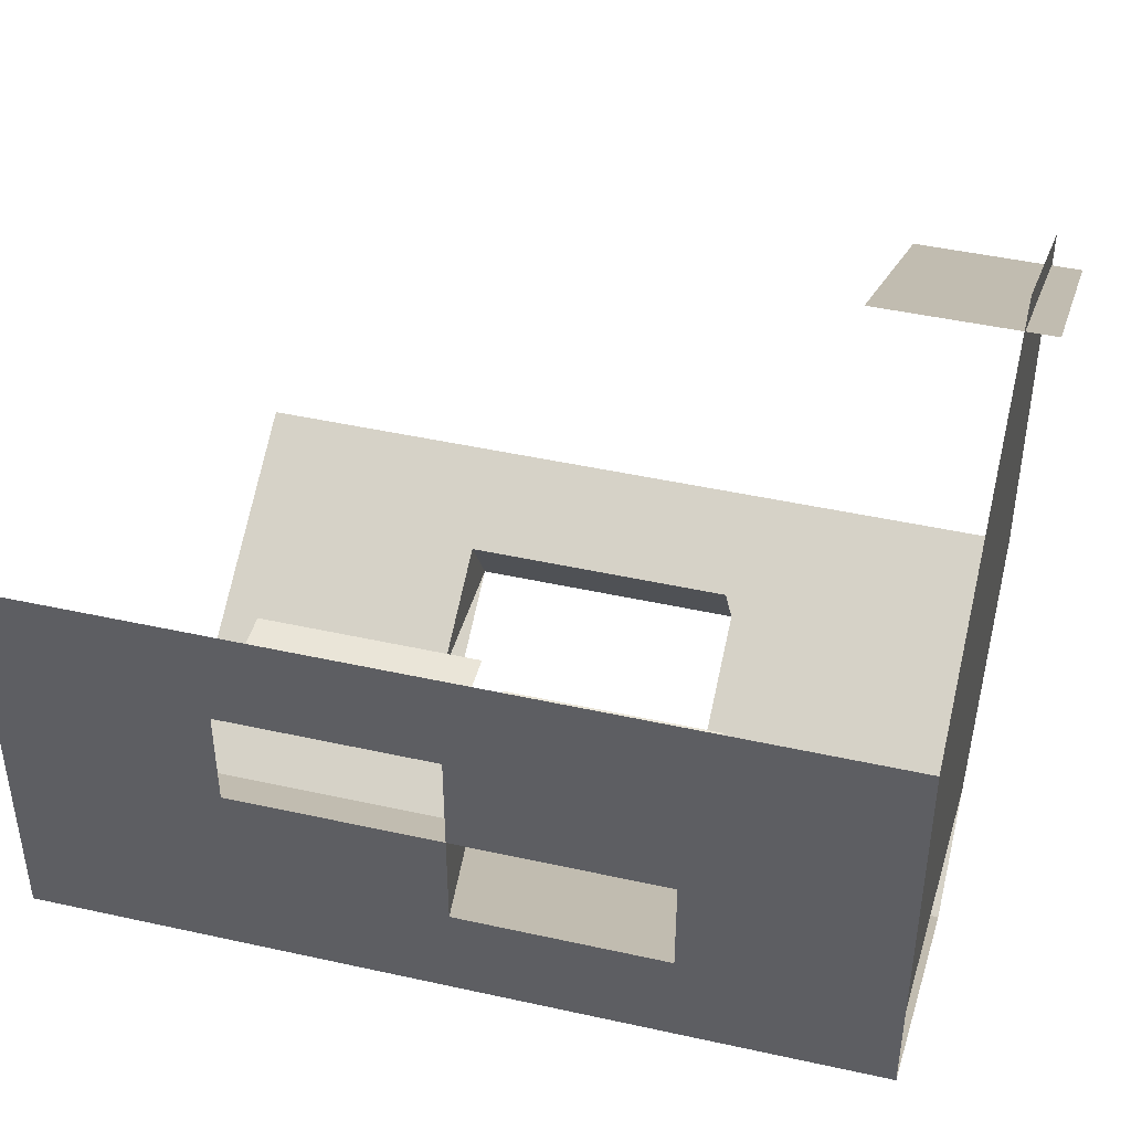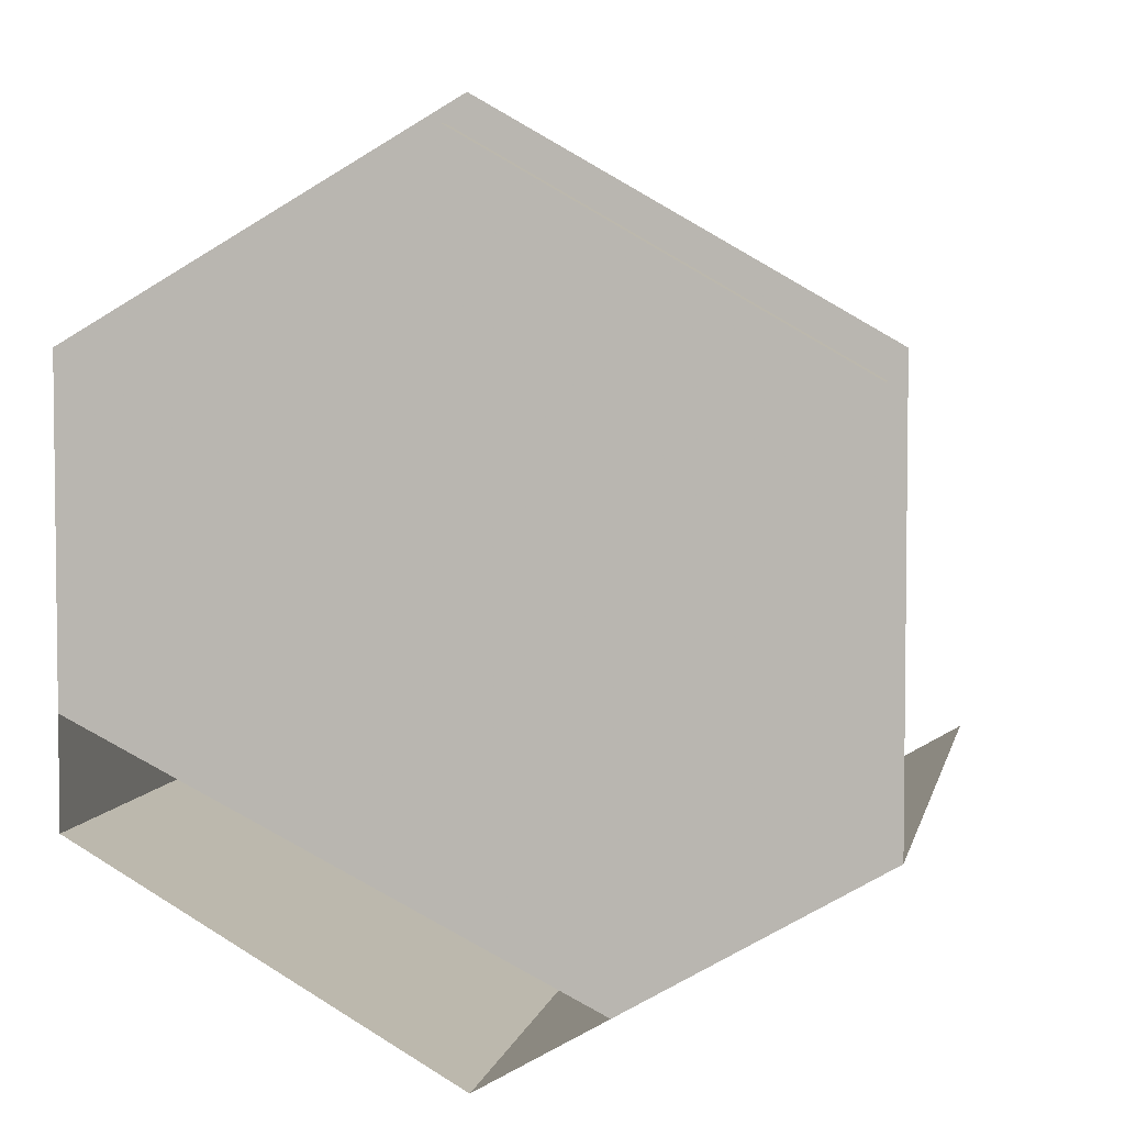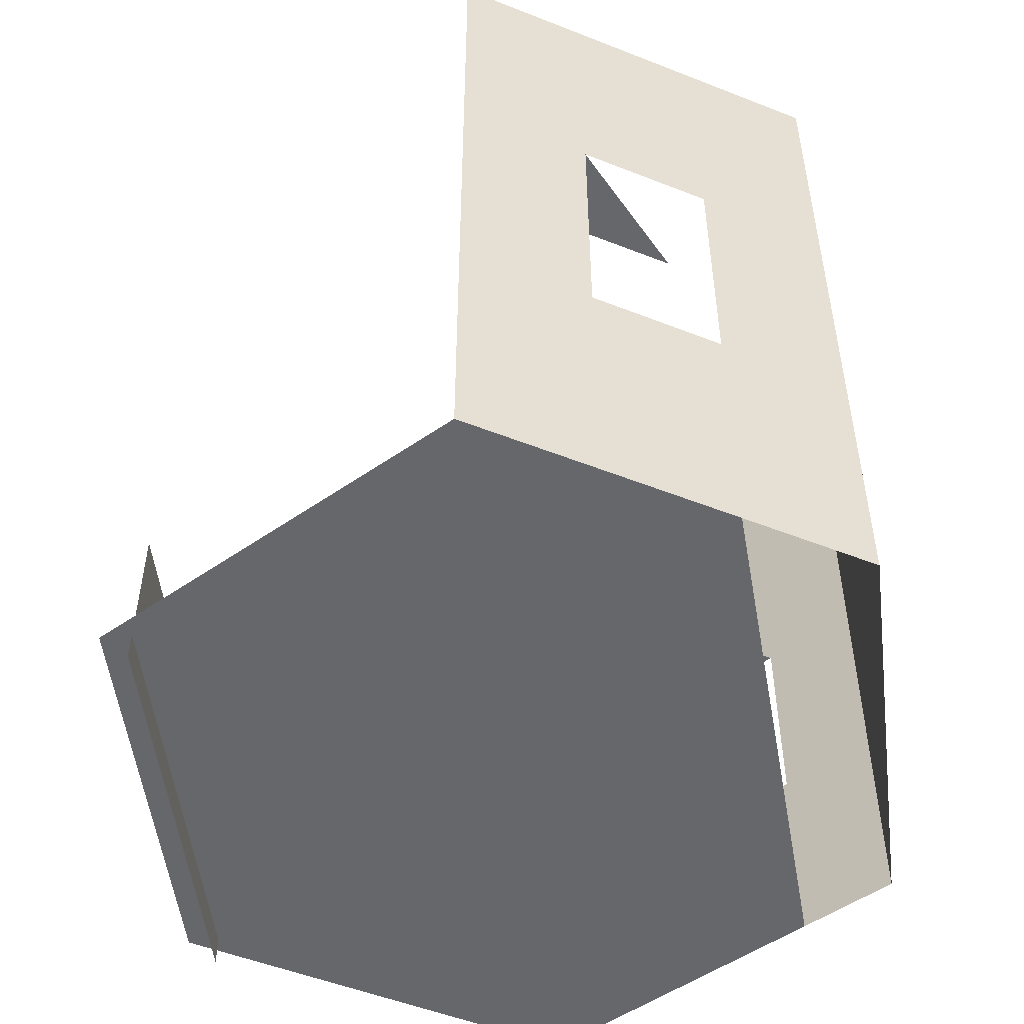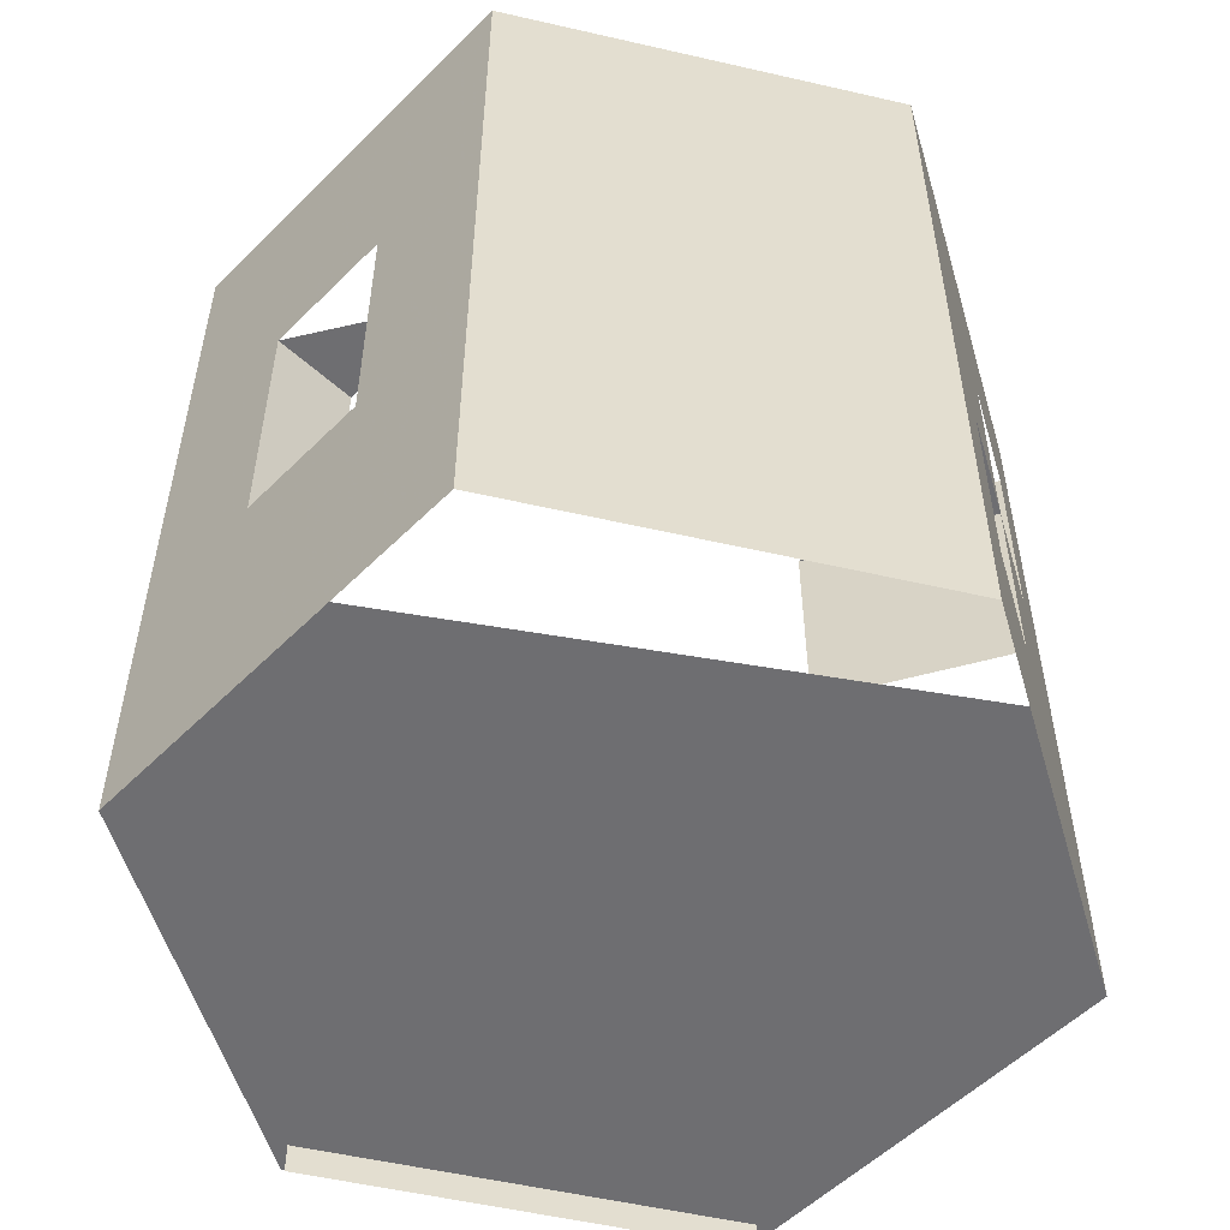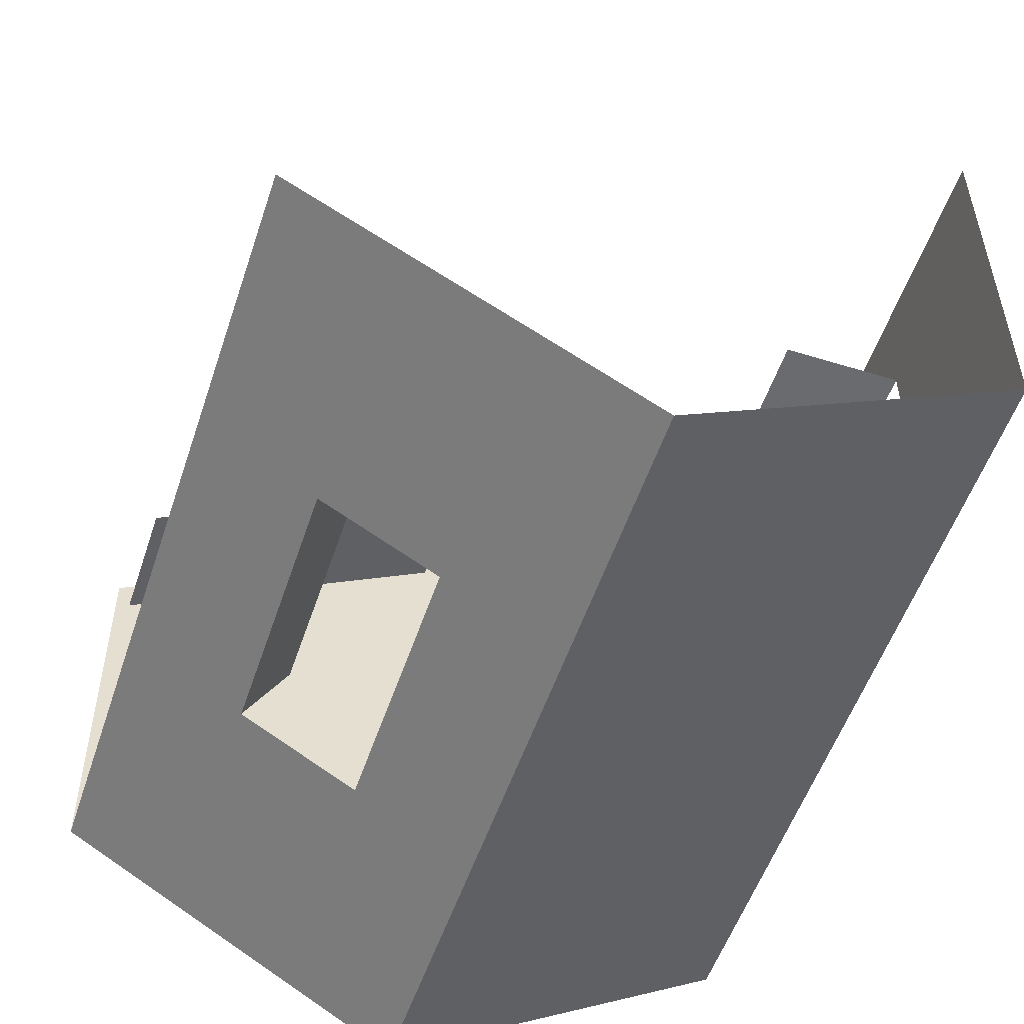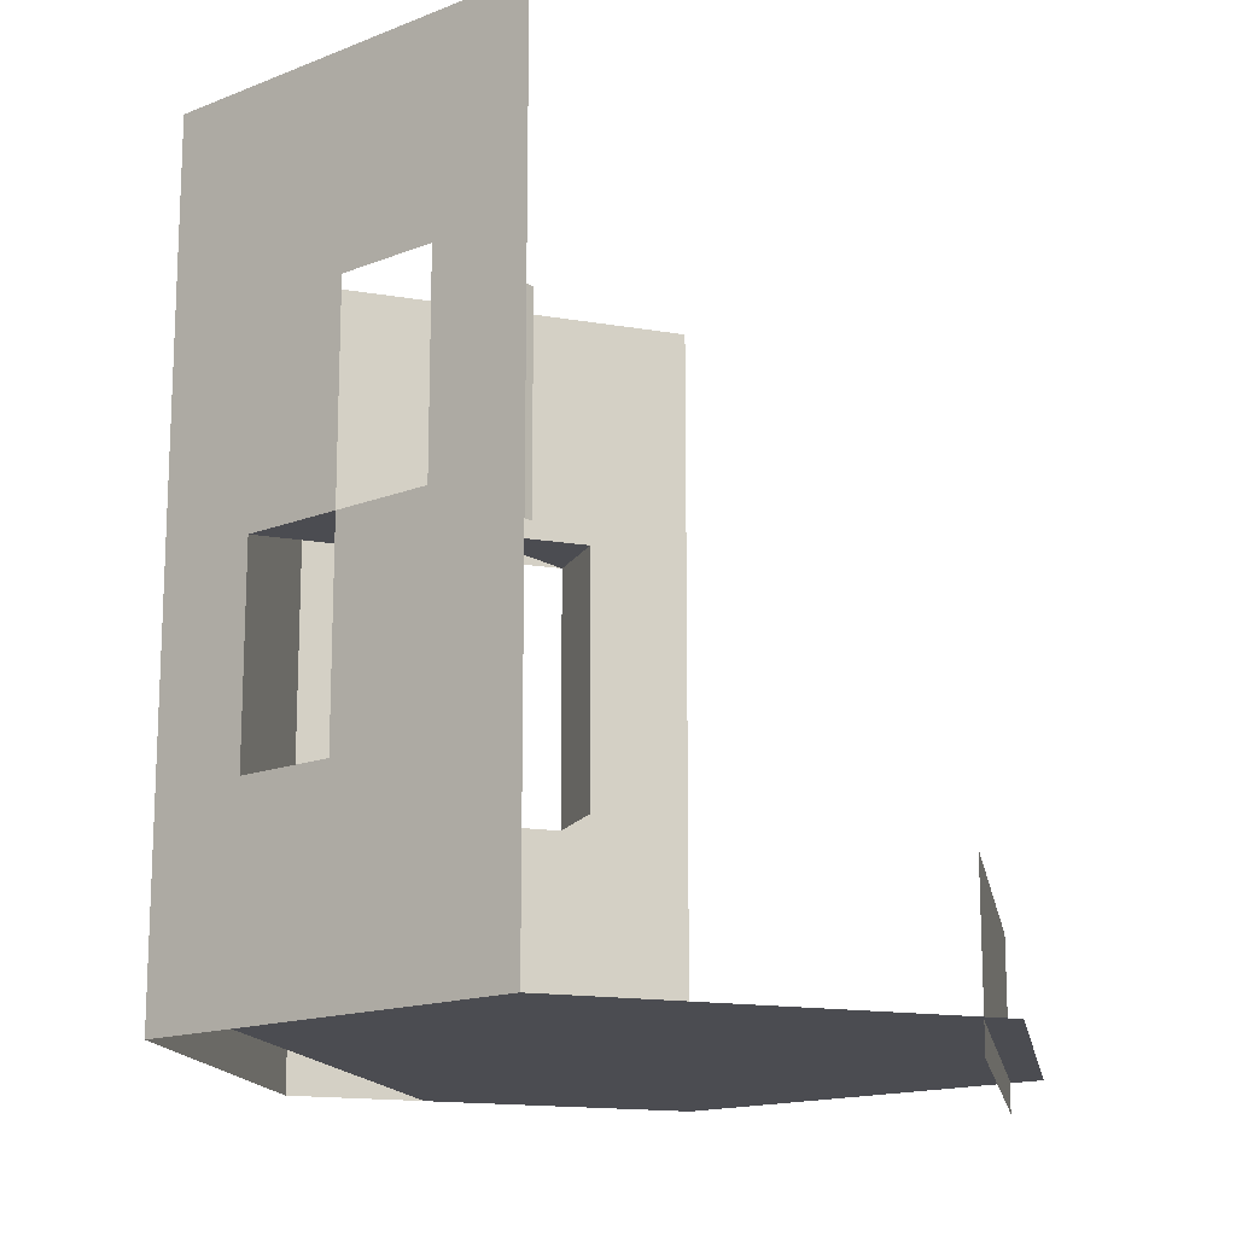
<metadata>
{"format":"obj","ext":"obj","renderer":"f3d","projection":"perspective","resolution":1024,"background":"white","views":[{"elev":44.7,"azim":-75.5,"up":"+Z"},{"elev":4.5,"azim":11.2,"up":"+Z"},{"elev":-52.2,"azim":126.9,"up":"+Y"},{"elev":-54.4,"azim":-163.7,"up":"+Y"},{"elev":-53.4,"azim":161.7,"up":"+Z"},{"elev":-15.5,"azim":-50.0,"up":"+Y"}]}
</metadata>
<code>
v 0.5774 1 -0.6667
v 0.866 0.3333 -0.5
v 0.5774 0.3333 -0.6667
v -0.866 1 -0.25
v -0.866 0.5 -0.5
v -0.866 0.5 -0.25
v 0 0.3333 -1
v 0 -0.3333 -1
v -0.866 0 -0.5
v -0.866 -1 -0
v 0.5774 -1 -0.6667
v -0 -1 1
v 0.5774 -0.3333 -0.6667
v 0.866 -1 -0.5
v 0.5774 -1 -0.6667
v 0.5774 0.3333 -0.6667
v 0.866 -0.3333 -0.5
v 0.5774 -0.3333 -0.6667
v 0 -0.3333 -1
v 0.2887 -1 -0.8333
v 0 -1 -1
v 0.2887 -0.3333 -0.8333
v 0.5774 -1 -0.6667
v 0.2887 -1 -0.8333
v 0 0.3333 -1
v 0.2887 -0.3333 -0.8333
v 0 -0.3333 -1
v 0 1 -1
v 0.2887 0.3333 -0.8333
v 0 0.3333 -1
v 0.2887 1 -0.8333
v 0.5774 0.3333 -0.6667
v 0.2887 0.3333 -0.8333
v -0.866 -0.5 -0.25
v -0.866 -1 -0.5
v -0.866 -1 -0.25
v -0.866 0 -0.25
v -0.866 -0.5 -0.5
v -0.866 -0.5 -0.25
v -0.866 0.5 -0.25
v -0.866 0 -0.5
v -0.866 0 -0.25
v -0.866 -0.5 0.5
v -0.866 -1 0.25
v -0.866 -1 0.5
v -0.866 -0.5 0.25
v -0.866 -1 -0
v -0.866 -1 0.25
v -0.866 -0.5 -0
v -0.866 -1 -0.25
v -0.866 -1 -0
v -0.866 0 0.5
v -0.866 -0.5 0.25
v -0.866 -0.5 0.5
v -0.866 0 0.25
v -0.866 -0.5 -0
v -0.866 -0.5 0.25
v -0.866 0.5 0.5
v -0.866 0 0.25
v -0.866 0 0.5
v -0.866 0.5 -0
v -0.866 0 -0.25
v -0.866 0 -0
v -0.866 1 0.5
v -0.866 0.5 0.25
v -0.866 0.5 0.5
v -0.866 0.5 0.25
v -0.866 1 0
v -0.866 0.5 -0
v -0.866 0.5 -0
v -0.866 1 -0.25
v -0.866 0.5 -0.25
v -0.866 0 -0.25
v -0.4172 0 -0
v -0.866 0 -0
v -0.866 0 -0
v -0.4172 -0.5 -0
v -0.866 -0.5 -0
v -0.866 0.5 0.25
v -0.5653 0 0.25
v -0.866 0 0.25
v 0.5774 -0.3333 -0.6667
v 0.4714 0.3333 -0.4832
v 0.5774 0.3333 -0.6667
v 0.136 -0.6727 0.8356
v -0.03723 -1.073 0.9356
v 0.136 -1.073 0.8356
v 0.8288 -0.6727 0.4356
v 0.6556 -1.073 0.5356
v 0.8288 -1.073 0.4356
v 0.6556 -0.6727 0.5356
v 0.4824 -1.073 0.6356
v 0.6556 -1.073 0.5356
v 0.4824 -0.6727 0.6356
v 0.3092 -1.073 0.7356
v 0.4824 -1.073 0.6356
v 0.3092 -0.6727 0.7356
v 0.136 -1.073 0.8356
v 0.3092 -1.073 0.7356
v 0.5774 1 -0.6667
v 0.866 1 -0.5
v 0.866 0.3333 -0.5
v -0.866 1 -0.25
v -0.866 1 -0.5
v -0.866 0.5 -0.5
v 0 -1 -1
v -0.866 -1 -0.5
v -0.866 -0.5 -0.5
v -0.866 0 -0.5
v -0.866 0.5 -0.5
v 0 0.3333 -1
v -0.866 0.5 -0.5
v -0.866 1 -0.5
v 0 1 -1
v 0 -1 -1
v -0.866 -0.5 -0.5
v 0 -0.3333 -1
v -0.866 -0.5 -0.5
v -0.866 0 -0.5
v 0 -0.3333 -1
v 0 1 -1
v 0 0.3333 -1
v -0.866 0.5 -0.5
v 0.5774 -1 -0.6667
v 0.866 -1 -0.5
v 0.866 -1 0.5
v 0.2887 -1 -0.8333
v 0.5774 -1 -0.6667
v -0.866 -1 -0
v -0.866 -1 -0.25
v 0.2887 -1 -0.8333
v -0.866 -1 -0
v -0.866 -1 0.25
v -0.866 -1 -0
v -0 -1 1
v 0.5774 -1 -0.6667
v 0.866 -1 0.5
v -0 -1 1
v -0 -1 1
v -0.866 -1 0.5
v -0.866 -1 0.25
v 0.5774 -0.3333 -0.6667
v 0.866 -0.3333 -0.5
v 0.866 -1 -0.5
v 0.5774 0.3333 -0.6667
v 0.866 0.3333 -0.5
v 0.866 -0.3333 -0.5
v 0 -0.3333 -1
v 0.2887 -0.3333 -0.8333
v 0.2887 -1 -0.8333
v 0.2887 -0.3333 -0.8333
v 0.5774 -0.3333 -0.6667
v 0.5774 -1 -0.6667
v 0 0.3333 -1
v 0.2887 0.3333 -0.8333
v 0.2887 -0.3333 -0.8333
v 0 1 -1
v 0.2887 1 -0.8333
v 0.2887 0.3333 -0.8333
v 0.2887 1 -0.8333
v 0.5774 1 -0.6667
v 0.5774 0.3333 -0.6667
v -0.866 -0.5 -0.25
v -0.866 -0.5 -0.5
v -0.866 -1 -0.5
v -0.866 0 -0.25
v -0.866 0 -0.5
v -0.866 -0.5 -0.5
v -0.866 0.5 -0.25
v -0.866 0.5 -0.5
v -0.866 0 -0.5
v -0.866 -0.5 0.5
v -0.866 -0.5 0.25
v -0.866 -1 0.25
v -0.866 -0.5 0.25
v -0.866 -0.5 -0
v -0.866 -1 -0
v -0.866 -0.5 -0
v -0.866 -0.5 -0.25
v -0.866 -1 -0.25
v -0.866 0 0.5
v -0.866 0 0.25
v -0.866 -0.5 0.25
v -0.866 0 0.25
v -0.866 0 -0
v -0.866 -0.5 -0
v -0.866 0.5 0.5
v -0.866 0.5 0.25
v -0.866 0 0.25
v -0.866 0.5 -0
v -0.866 0.5 -0.25
v -0.866 0 -0.25
v -0.866 1 0.5
v -0.866 1 0.25
v -0.866 0.5 0.25
v -0.866 0.5 0.25
v -0.866 1 0.25
v -0.866 1 0
v -0.866 0.5 -0
v -0.866 1 0
v -0.866 1 -0.25
v -0.866 0 -0
v -0.4172 0 -0
v -0.4172 -0.5 -0
v -0.866 0.5 0.25
v -0.5653 0.5 0.25
v -0.5653 0 0.25
v 0.5774 -0.3333 -0.6667
v 0.4714 -0.3333 -0.4832
v 0.4714 0.3333 -0.4832
v 0.5774 0.3333 -0.6667
v 0.4714 0.3333 -0.4832
v 0.1828 0.3333 -0.6499
v 0.136 -0.6727 0.8356
v -0.03723 -0.6727 0.9356
v -0.03723 -1.073 0.9356
v 0.8288 -0.6727 0.4356
v 0.6556 -0.6727 0.5356
v 0.6556 -1.073 0.5356
v 0.6556 -0.6727 0.5356
v 0.4824 -0.6727 0.6356
v 0.4824 -1.073 0.6356
v 0.4824 -0.6727 0.6356
v 0.3092 -0.6727 0.7356
v 0.3092 -1.073 0.7356
v 0.3092 -0.6727 0.7356
v 0.136 -0.6727 0.8356
v 0.136 -1.073 0.8356
f 1 2 3
f 2 3 1
f 3 1 2
f 4 5 6
f 5 6 4
f 6 4 5
f 7 8 9
f 8 9 7
f 9 7 8
f 10 11 12
f 11 12 10
f 12 10 11
f 13 14 15
f 14 15 13
f 15 13 14
f 16 17 18
f 17 18 16
f 18 16 17
f 19 20 21
f 20 21 19
f 21 19 20
f 22 23 24
f 23 24 22
f 24 22 23
f 25 26 27
f 26 27 25
f 27 25 26
f 28 29 30
f 29 30 28
f 30 28 29
f 31 32 33
f 32 33 31
f 33 31 32
f 34 35 36
f 35 36 34
f 36 34 35
f 37 38 39
f 38 39 37
f 39 37 38
f 40 41 42
f 41 42 40
f 42 40 41
f 43 44 45
f 44 45 43
f 45 43 44
f 46 47 48
f 47 48 46
f 48 46 47
f 49 50 51
f 50 51 49
f 51 49 50
f 52 53 54
f 53 54 52
f 54 52 53
f 55 56 57
f 56 57 55
f 57 55 56
f 58 59 60
f 59 60 58
f 60 58 59
f 61 62 63
f 62 63 61
f 63 61 62
f 64 65 66
f 65 66 64
f 66 64 65
f 67 68 69
f 68 69 67
f 69 67 68
f 70 71 72
f 71 72 70
f 72 70 71
f 73 74 75
f 74 75 73
f 75 73 74
f 76 77 78
f 77 78 76
f 78 76 77
f 79 80 81
f 80 81 79
f 81 79 80
f 82 83 84
f 83 84 82
f 84 82 83
f 85 86 87
f 86 87 85
f 87 85 86
f 88 89 90
f 89 90 88
f 90 88 89
f 91 92 93
f 92 93 91
f 93 91 92
f 94 95 96
f 95 96 94
f 96 94 95
f 97 98 99
f 98 99 97
f 99 97 98
f 100 101 102
f 101 102 100
f 102 100 101
f 103 104 105
f 104 105 103
f 105 103 104
f 106 107 108
f 107 108 106
f 108 106 107
f 109 110 111
f 110 111 109
f 111 109 110
f 112 113 114
f 113 114 112
f 114 112 113
f 115 116 117
f 116 117 115
f 117 115 116
f 118 119 120
f 119 120 118
f 120 118 119
f 121 122 123
f 122 123 121
f 123 121 122
f 124 125 126
f 125 126 124
f 126 124 125
f 127 128 129
f 128 129 127
f 129 127 128
f 130 131 132
f 131 132 130
f 132 130 131
f 133 134 135
f 134 135 133
f 135 133 134
f 136 137 138
f 137 138 136
f 138 136 137
f 139 140 141
f 140 141 139
f 141 139 140
f 142 143 144
f 143 144 142
f 144 142 143
f 145 146 147
f 146 147 145
f 147 145 146
f 148 149 150
f 149 150 148
f 150 148 149
f 151 152 153
f 152 153 151
f 153 151 152
f 154 155 156
f 155 156 154
f 156 154 155
f 157 158 159
f 158 159 157
f 159 157 158
f 160 161 162
f 161 162 160
f 162 160 161
f 163 164 165
f 164 165 163
f 165 163 164
f 166 167 168
f 167 168 166
f 168 166 167
f 169 170 171
f 170 171 169
f 171 169 170
f 172 173 174
f 173 174 172
f 174 172 173
f 175 176 177
f 176 177 175
f 177 175 176
f 178 179 180
f 179 180 178
f 180 178 179
f 181 182 183
f 182 183 181
f 183 181 182
f 184 185 186
f 185 186 184
f 186 184 185
f 187 188 189
f 188 189 187
f 189 187 188
f 190 191 192
f 191 192 190
f 192 190 191
f 193 194 195
f 194 195 193
f 195 193 194
f 196 197 198
f 197 198 196
f 198 196 197
f 199 200 201
f 200 201 199
f 201 199 200
f 202 203 204
f 203 204 202
f 204 202 203
f 205 206 207
f 206 207 205
f 207 205 206
f 208 209 210
f 209 210 208
f 210 208 209
f 211 212 213
f 212 213 211
f 213 211 212
f 214 215 216
f 215 216 214
f 216 214 215
f 217 218 219
f 218 219 217
f 219 217 218
f 220 221 222
f 221 222 220
f 222 220 221
f 223 224 225
f 224 225 223
f 225 223 224
f 226 227 228
f 227 228 226
f 228 226 227

</code>
